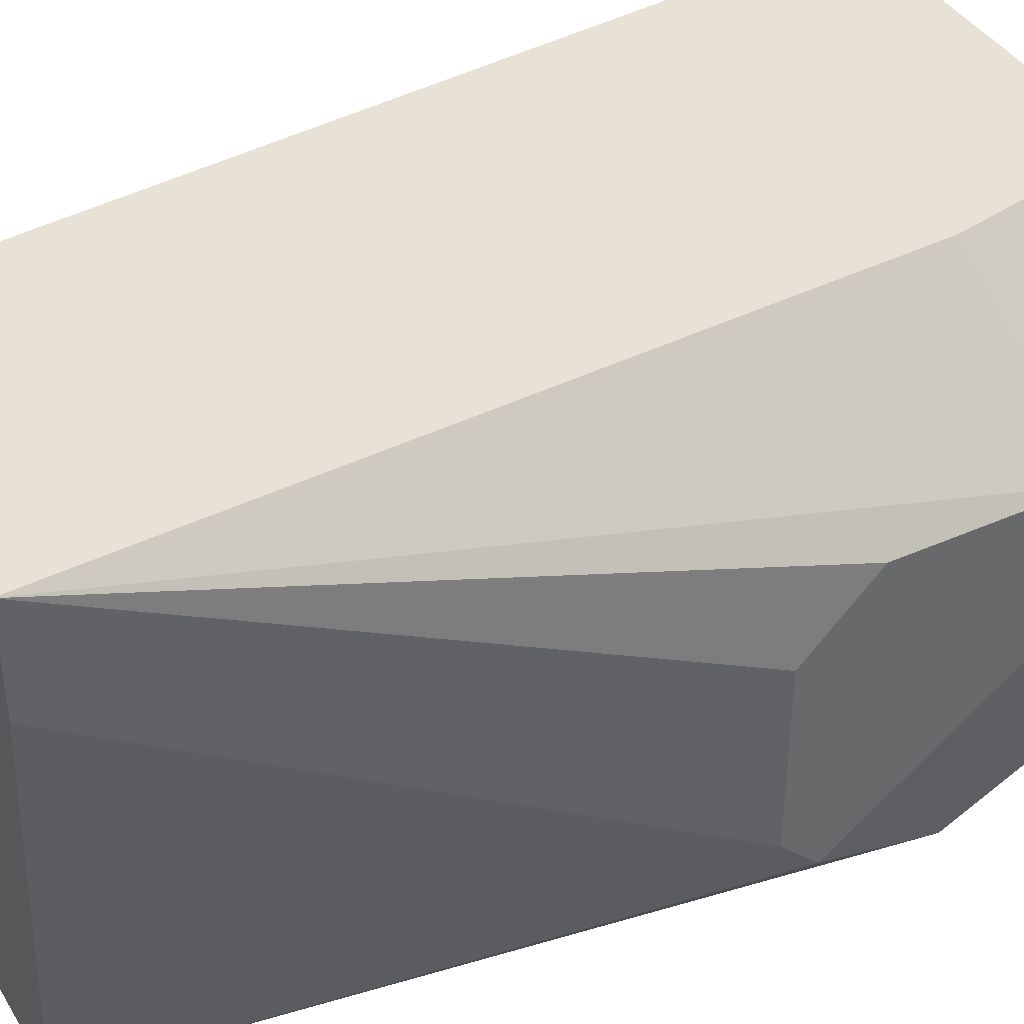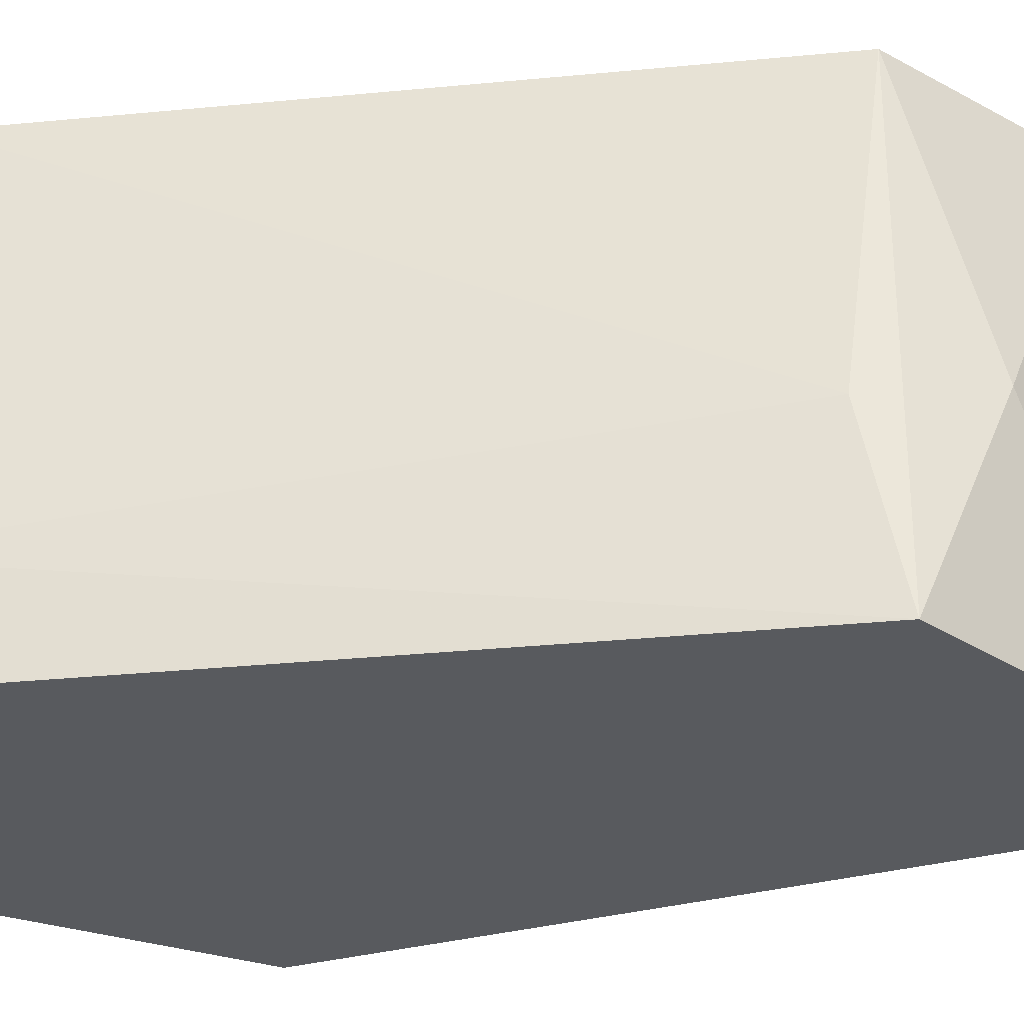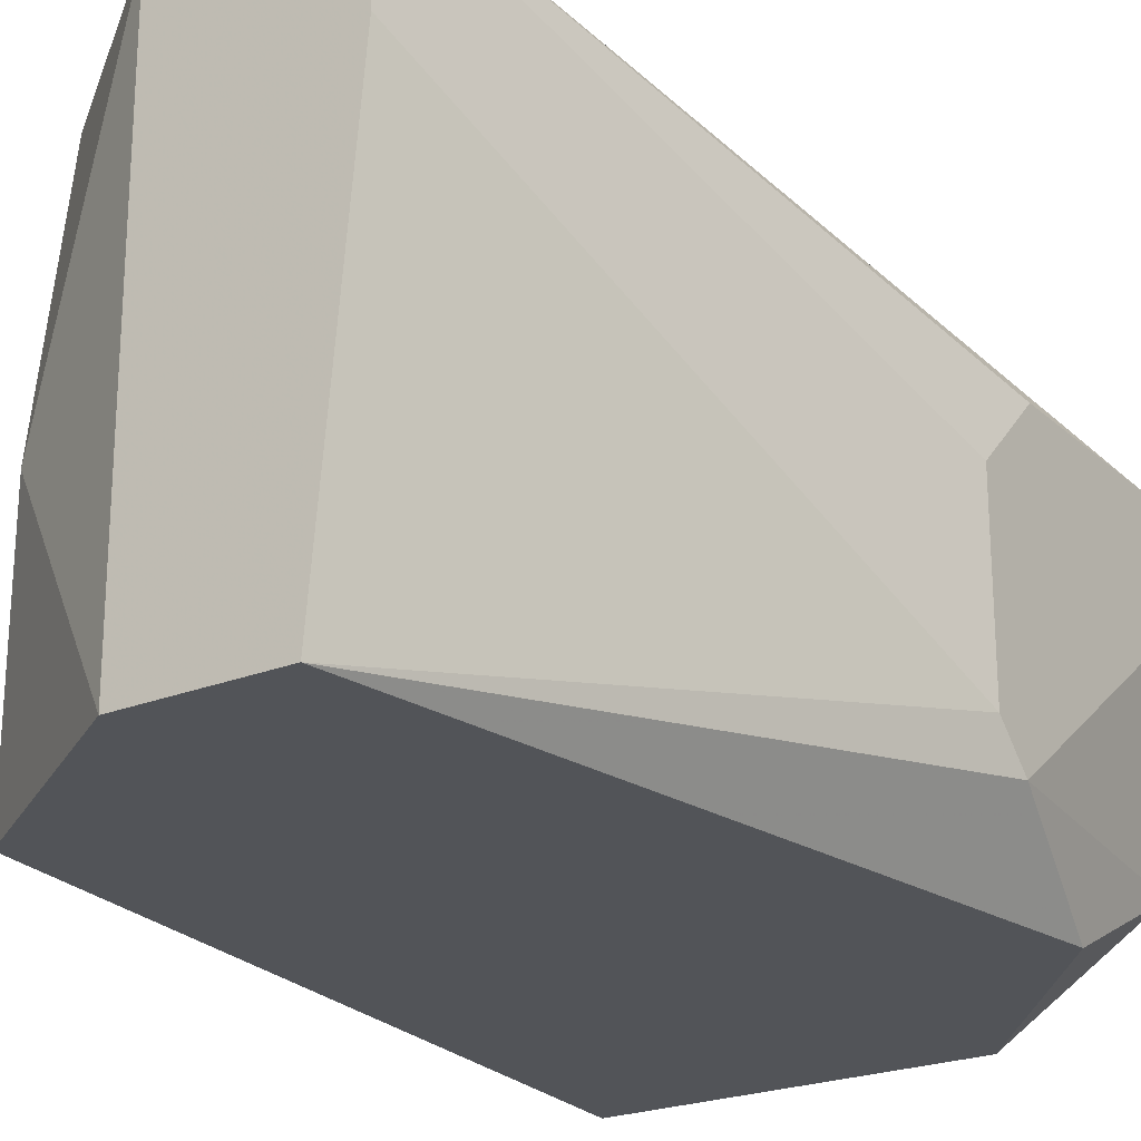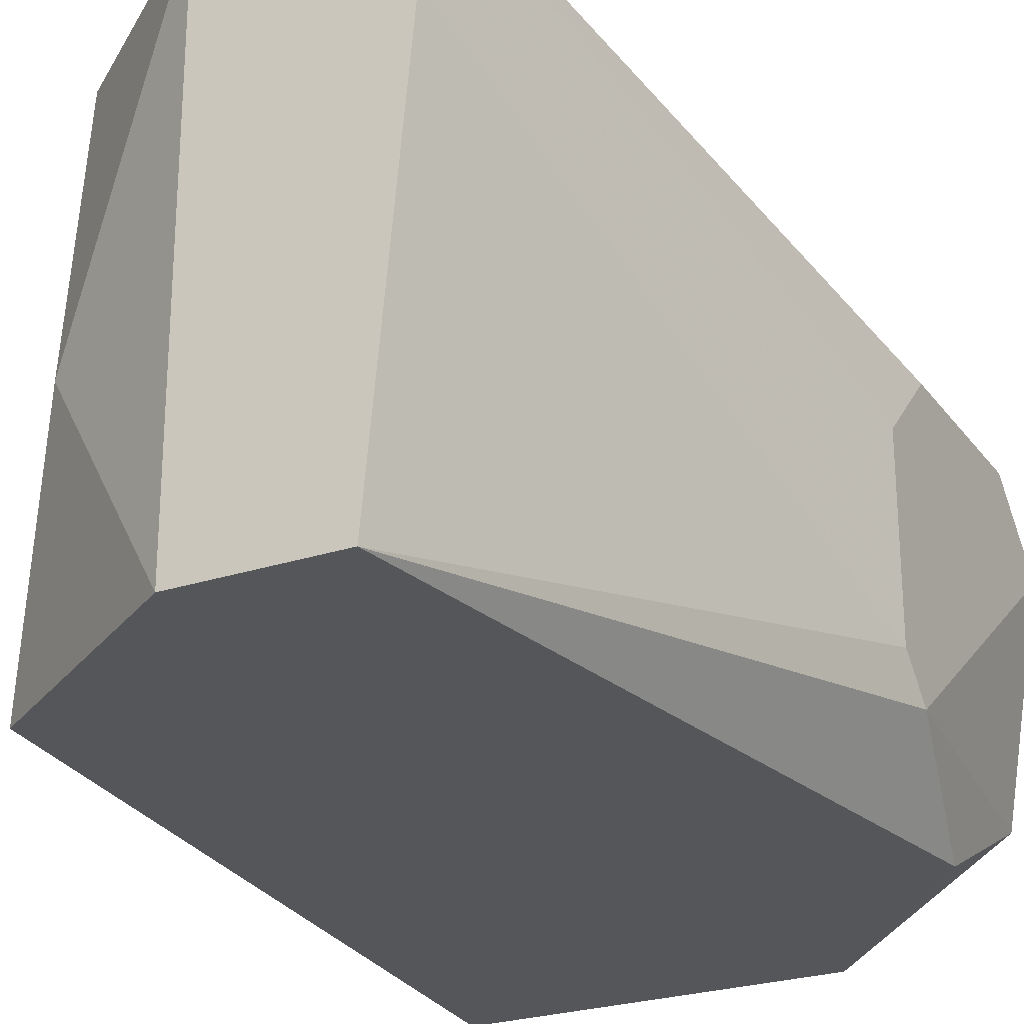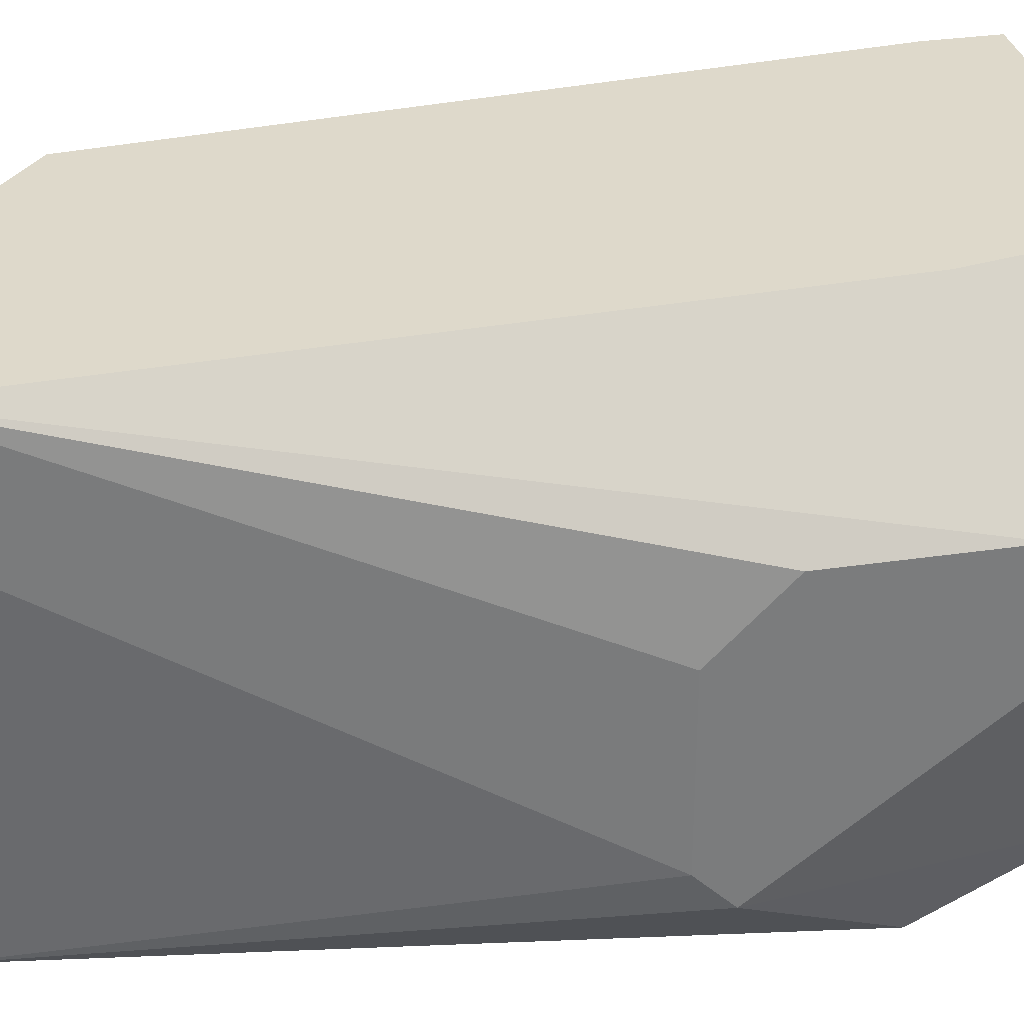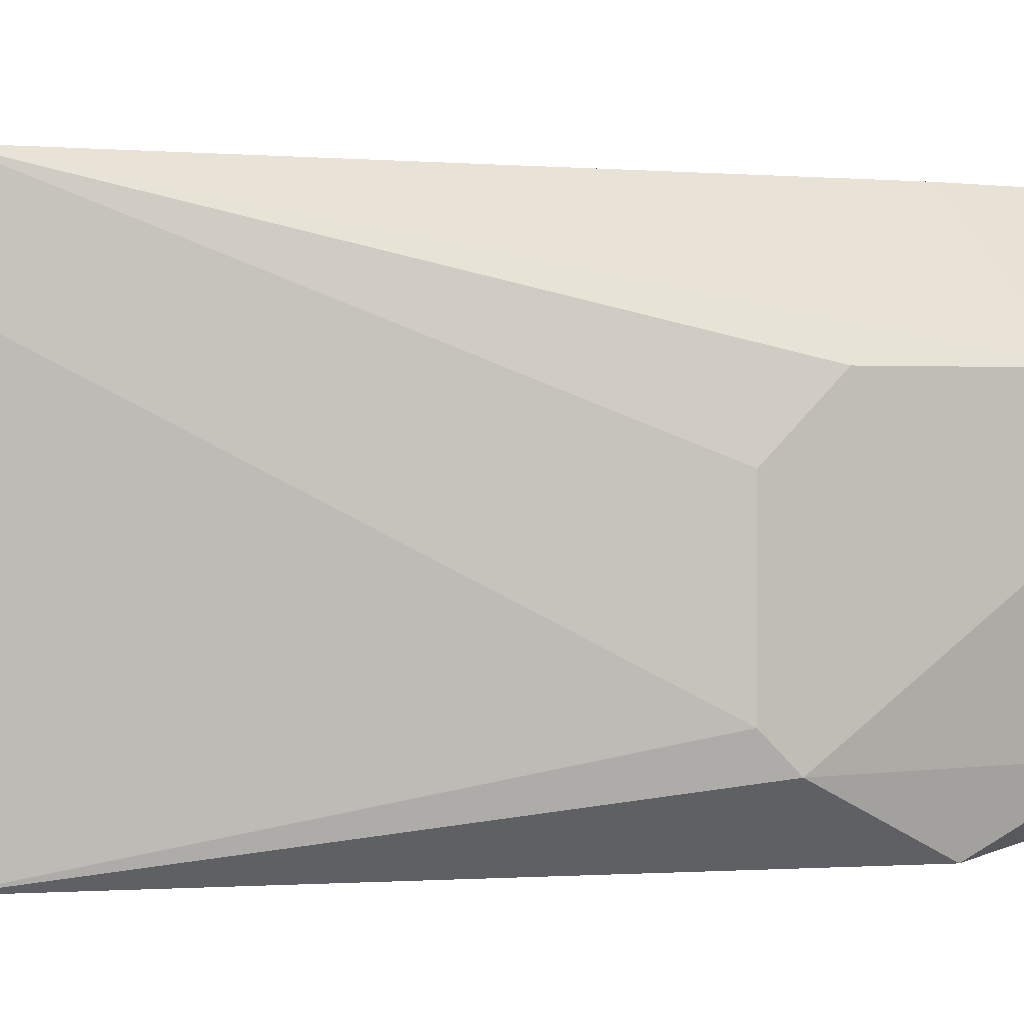
<metadata>
{"format":"obj","ext":"obj","renderer":"f3d","projection":"perspective","resolution":1024,"background":"white","views":[{"elev":40.1,"azim":-118.7,"up":"+Y"},{"elev":-30.9,"azim":103.5,"up":"+Y"},{"elev":-23.0,"azim":-145.7,"up":"+Y"},{"elev":-25.5,"azim":-152.1,"up":"+Y"},{"elev":31.7,"azim":-101.9,"up":"+Y"},{"elev":1.4,"azim":-110.9,"up":"+Y"}]}
</metadata>
<code>
v -0.03694 0.003157 -0.01159
v -0.03694 0.003157 -0.008913
v -0.05034 0.003157 -0.008913
v -0.04632 0.003157 -0.04376
v -0.04632 -0.01561 -0.04376
v -0.03828 -0.01561 -0.0384
v -0.03828 -0.008904 -0.03706
v -0.0356 -0.01158 -0.008913
v -0.0356 -0.01158 -0.01025
v -0.0356 -0.01561 -0.008913
v -0.05704 -0.01158 -0.02366
v -0.05704 -0.002206 -0.02098
v -0.05704 -0.002206 -0.01427
v -0.05704 -0.01293 -0.02232
v -0.05704 -0.004886 -0.01159
v -0.05704 -0.004886 -0.02366
v -0.04096 -0.007565 -0.04108
v -0.03962 0.003157 -0.0384
v -0.05302 0.003157 -0.04376
v -0.05302 -0.000867 -0.04376
v -0.05168 0.003157 -0.01562
v -0.05168 -0.01561 -0.04376
v -0.049 -0.01561 -0.008913
v -0.0557 -0.01293 -0.01159
v -0.0557 -0.01561 -0.01696
f 11 12 16
f 10 8 3
f 10 22 6
f 22 10 25
f 18 3 2
f 3 8 2
f 22 20 19
f 3 18 19
f 10 3 23
f 3 15 23
f 25 10 23
f 20 22 11
f 19 20 11
f 22 19 4
f 19 18 4
f 11 15 12
f 6 22 5
f 22 4 5
f 23 15 24
f 25 23 24
f 18 6 17
f 4 18 17
f 6 5 17
f 5 4 17
f 6 18 7
f 15 3 13
f 12 15 13
f 19 12 13
f 2 8 1
f 18 2 1
f 7 18 1
f 3 19 21
f 13 3 21
f 19 13 21
f 22 25 14
f 11 22 14
f 15 11 14
f 24 15 14
f 25 24 14
f 8 10 9
f 10 6 9
f 6 7 9
f 1 8 9
f 7 1 9
f 19 11 16
f 12 19 16

</code>
